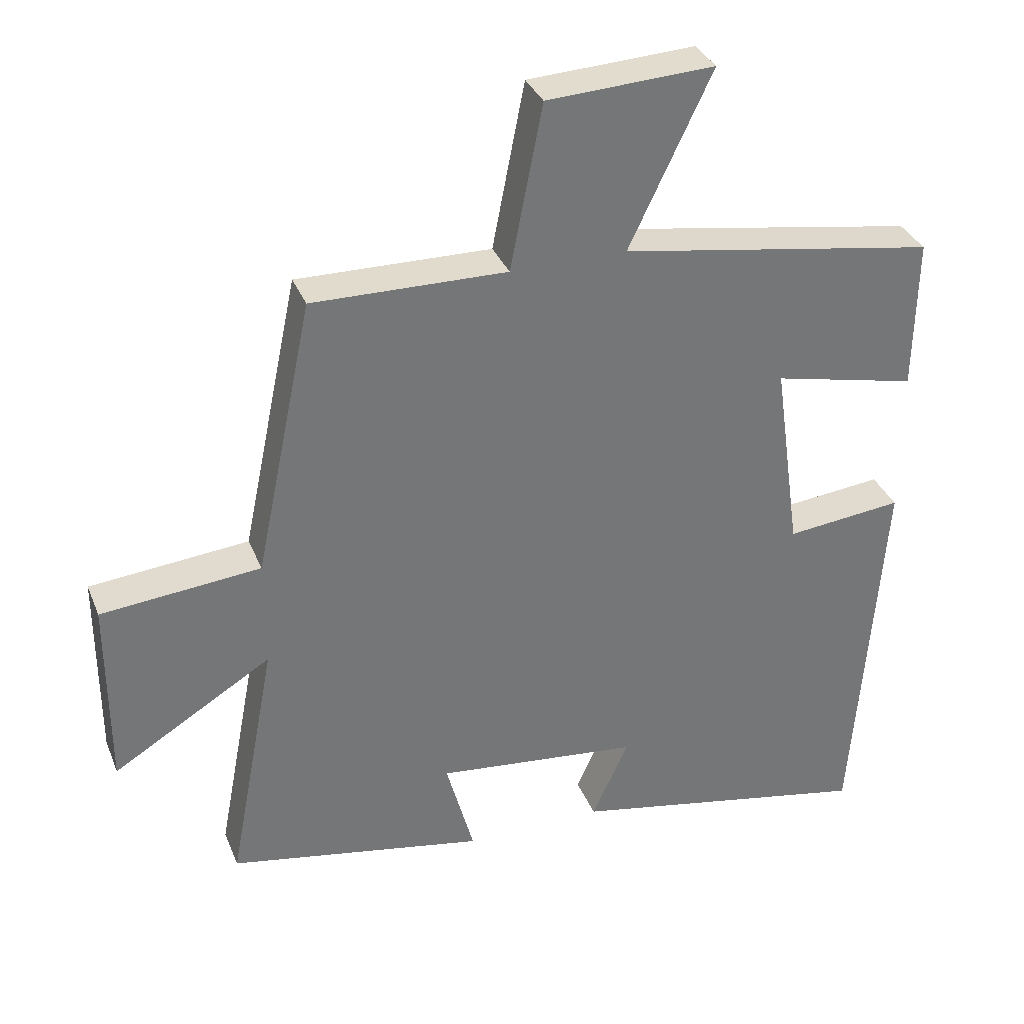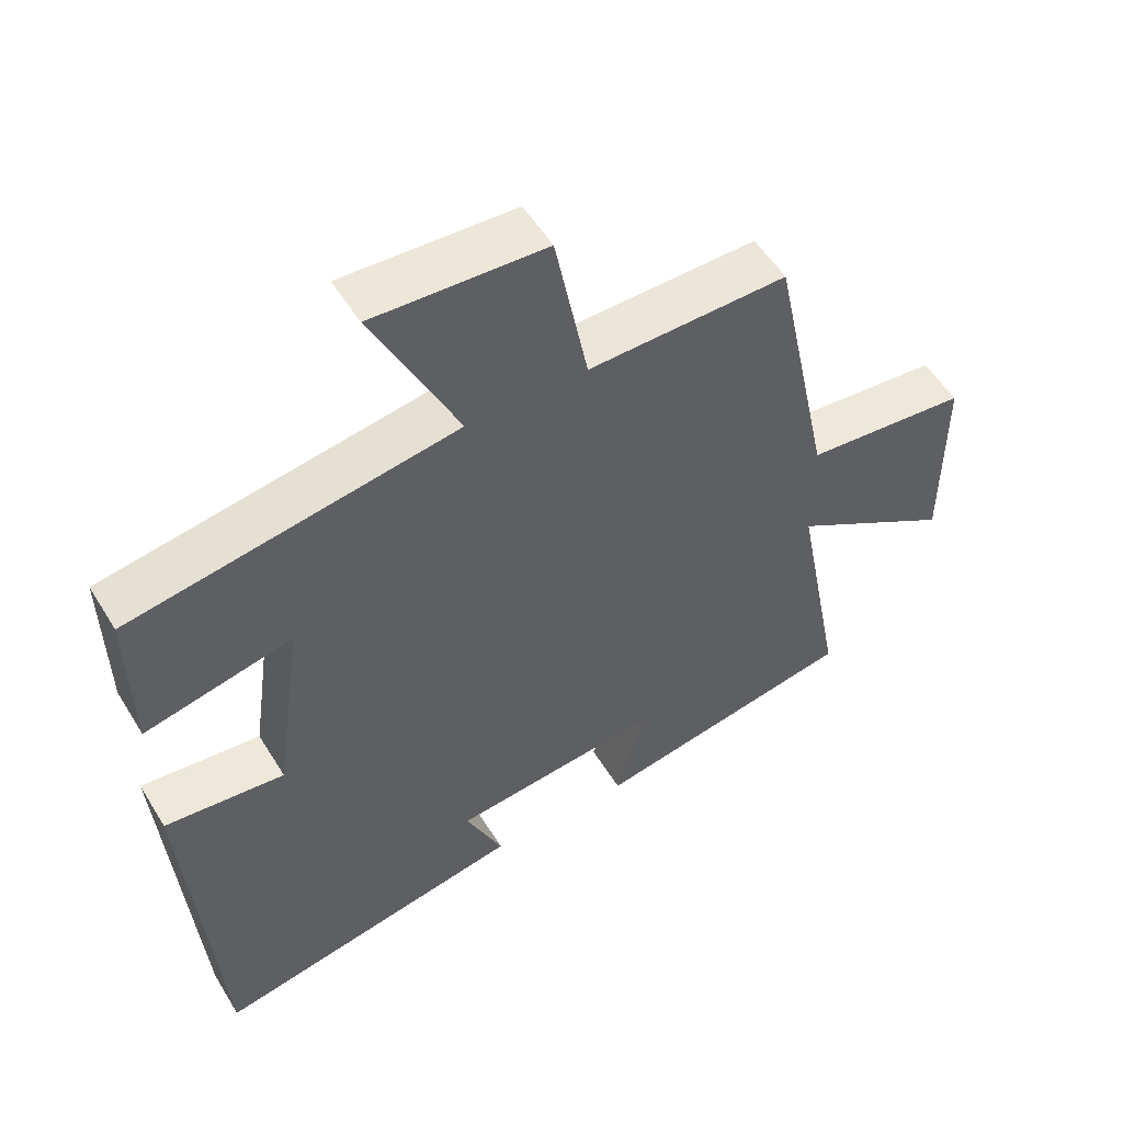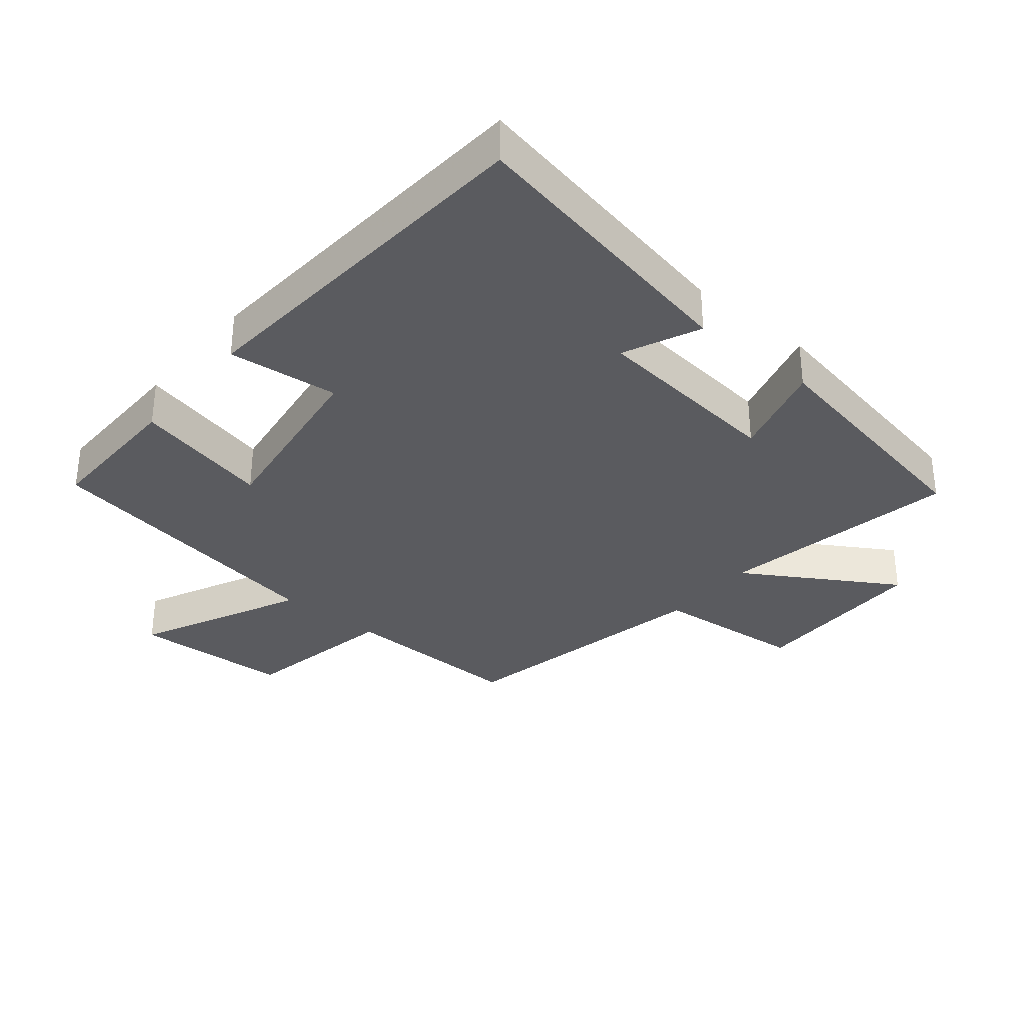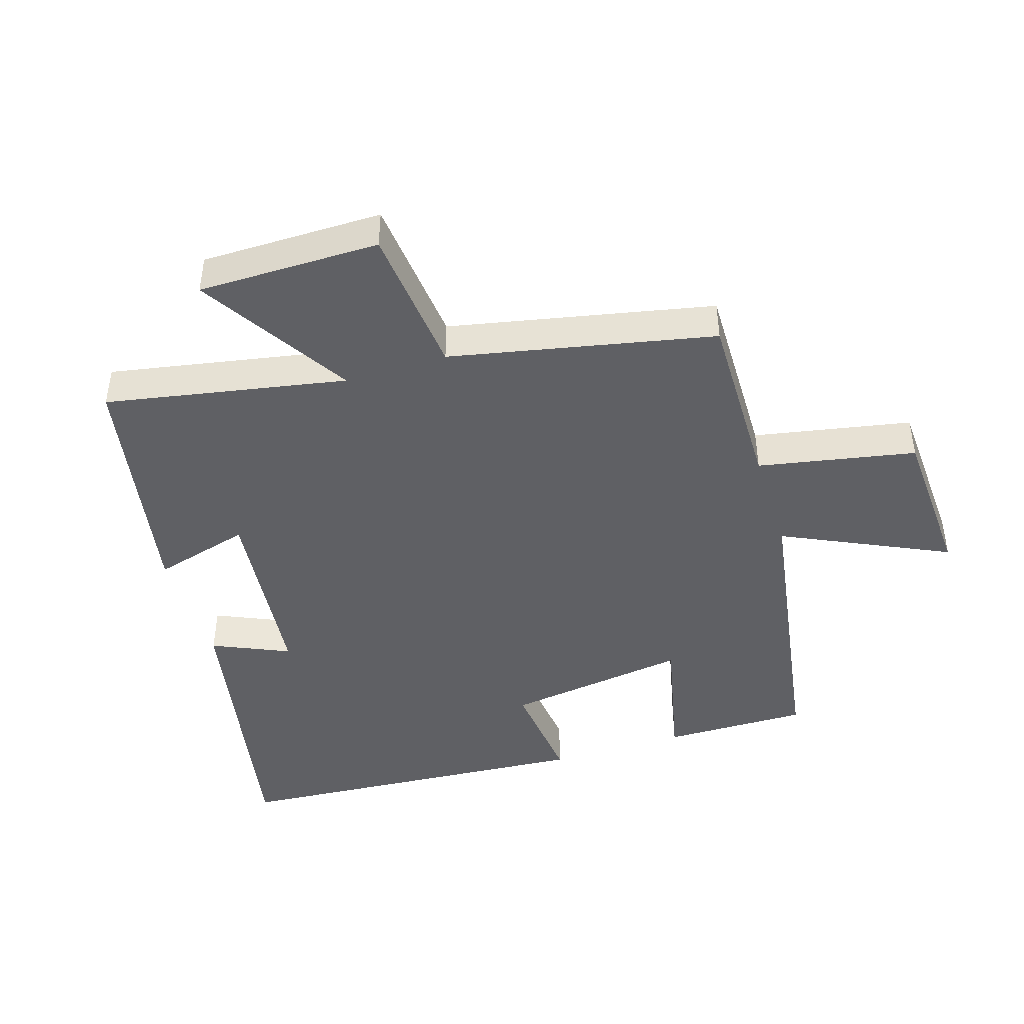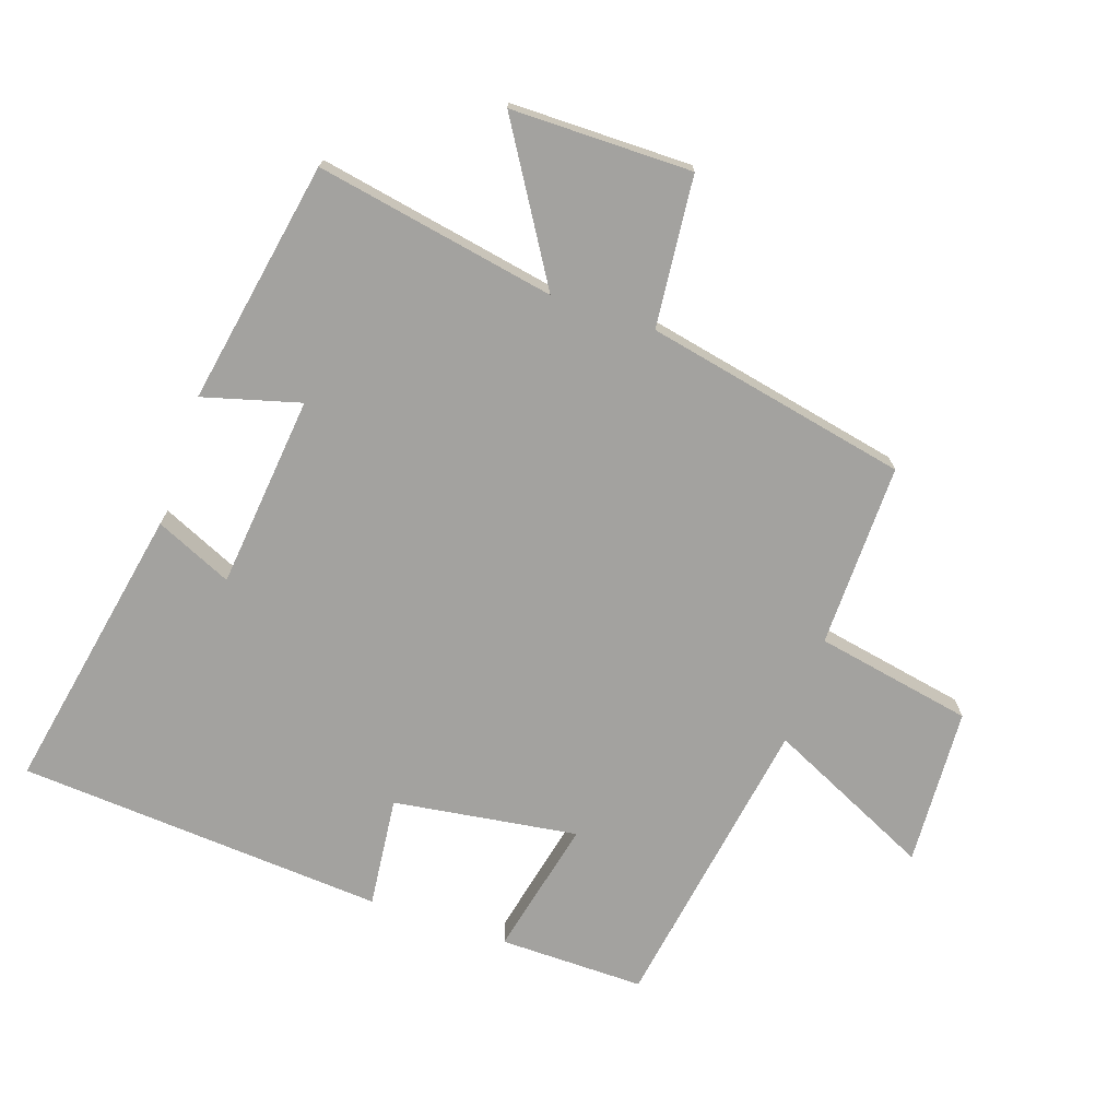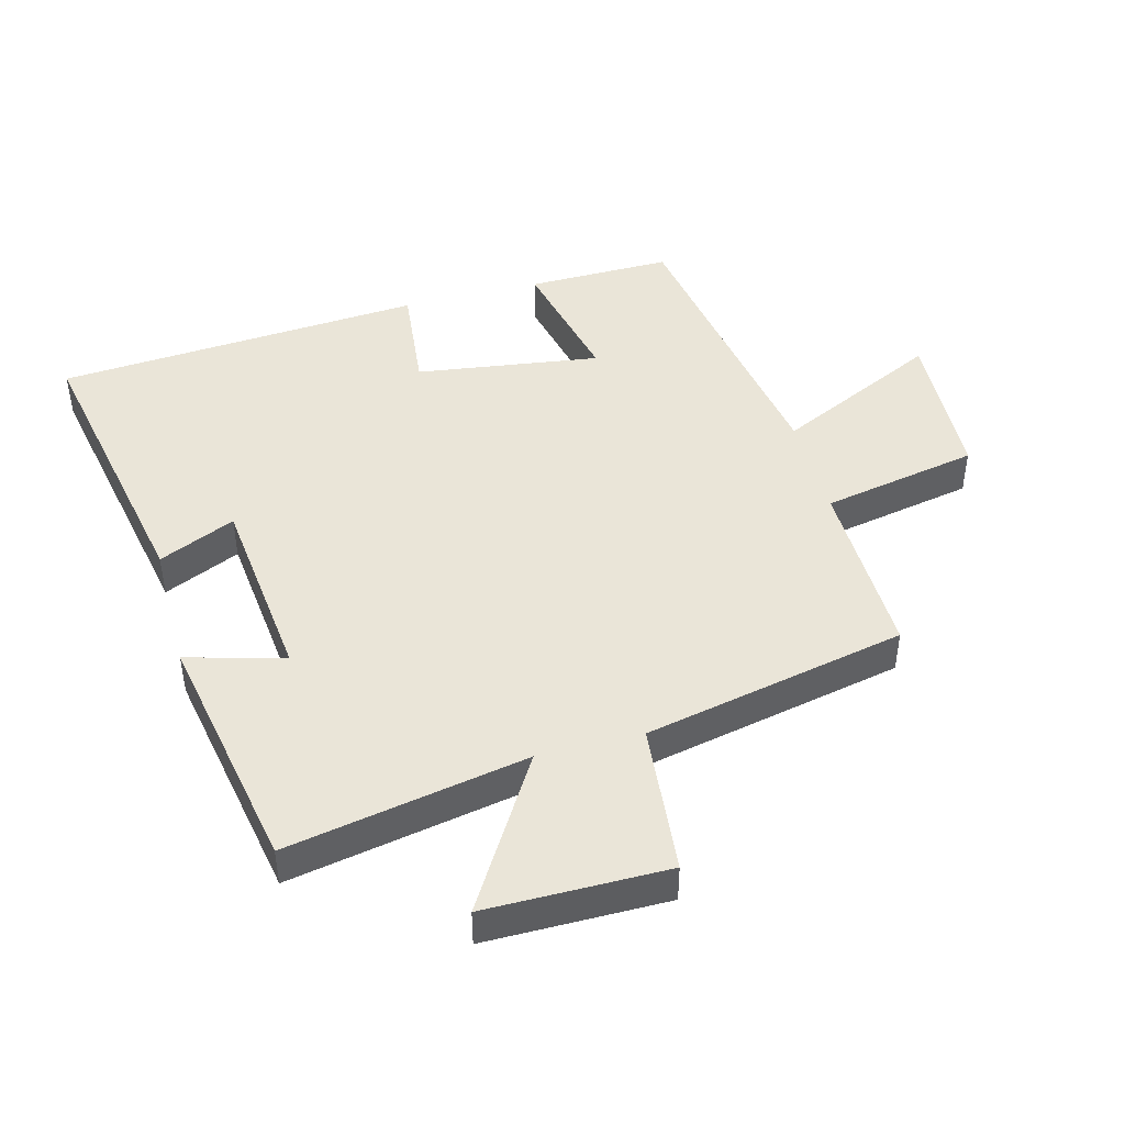
<metadata>
{"format":"obj","ext":"obj","renderer":"f3d","projection":"perspective","resolution":1024,"background":"white","views":[{"elev":34.0,"azim":-20.0,"up":"+Z"},{"elev":53.6,"azim":149.1,"up":"+Z"},{"elev":-33.4,"azim":140.5,"up":"+Y"},{"elev":-44.3,"azim":-72.4,"up":"+Y"},{"elev":-72.5,"azim":-108.6,"up":"+Y"},{"elev":45.1,"azim":-104.9,"up":"+Y"}]}
</metadata>
<code>
v 0.503 0.07 0.423
v 0.5 0.07 0.199
v 0.289 0.07 0.247
v 0.329 0.07 -0.037
v 0.5 0.07 -0.019
v 0.458 0.07 -0.587
v 0.011 0.07 -0.5
v 0.064 0.07 -0.382
v -0.234 0.07 -0.35
v -0.193 0.07 -0.5
v -0.57 0.07 -0.43
v -0.5 0.07 -0.06
v -0.733 0.07 -0.202
v -0.733 0.07 0.078
v -0.5 0.07 0.1
v -0.415 0.07 0.505
v -0.131 0.07 0.5
v -0.084 0.07 0.742
v 0.16 0.07 0.754
v 0.039 0.07 0.5
v 0.503 0 0.423
v 0.5 0 0.199
v 0.289 0 0.247
v 0.329 0 -0.037
v 0.5 0 -0.019
v 0.458 0 -0.587
v 0.011 0 -0.5
v 0.064 0 -0.382
v -0.234 0 -0.35
v -0.193 0 -0.5
v -0.57 0 -0.43
v -0.5 0 -0.06
v -0.733 0 -0.202
v -0.733 0 0.078
v -0.5 0 0.1
v -0.415 0 0.505
v -0.131 0 0.5
v -0.084 0 0.742
v 0.16 0 0.754
v 0.039 0 0.5
f 17 18 19 20
f 1 2 3
f 20 1 3
f 17 20 3
f 17 3 4
f 16 17 4
f 15 16 4
f 12 13 14 15
f 12 15 4
f 9 10 11 12
f 8 9 12 4
f 6 7 8
f 5 6 8
f 4 5 8
f 40 39 38 37
f 23 22 21
f 23 21 40
f 23 40 37
f 24 23 37
f 24 37 36
f 24 36 35
f 35 34 33 32
f 24 35 32
f 32 31 30 29
f 24 32 29 28
f 28 27 26
f 28 26 25
f 28 25 24
f 1 21 22 2
f 2 22 23 3
f 3 23 24 4
f 4 24 25 5
f 5 25 26 6
f 6 26 27 7
f 7 27 28 8
f 8 28 29 9
f 9 29 30 10
f 10 30 31 11
f 11 31 32 12
f 12 32 33 13
f 13 33 34 14
f 14 34 35 15
f 15 35 36 16
f 16 36 37 17
f 17 37 38 18
f 18 38 39 19
f 19 39 40 20
f 20 40 21 1

</code>
